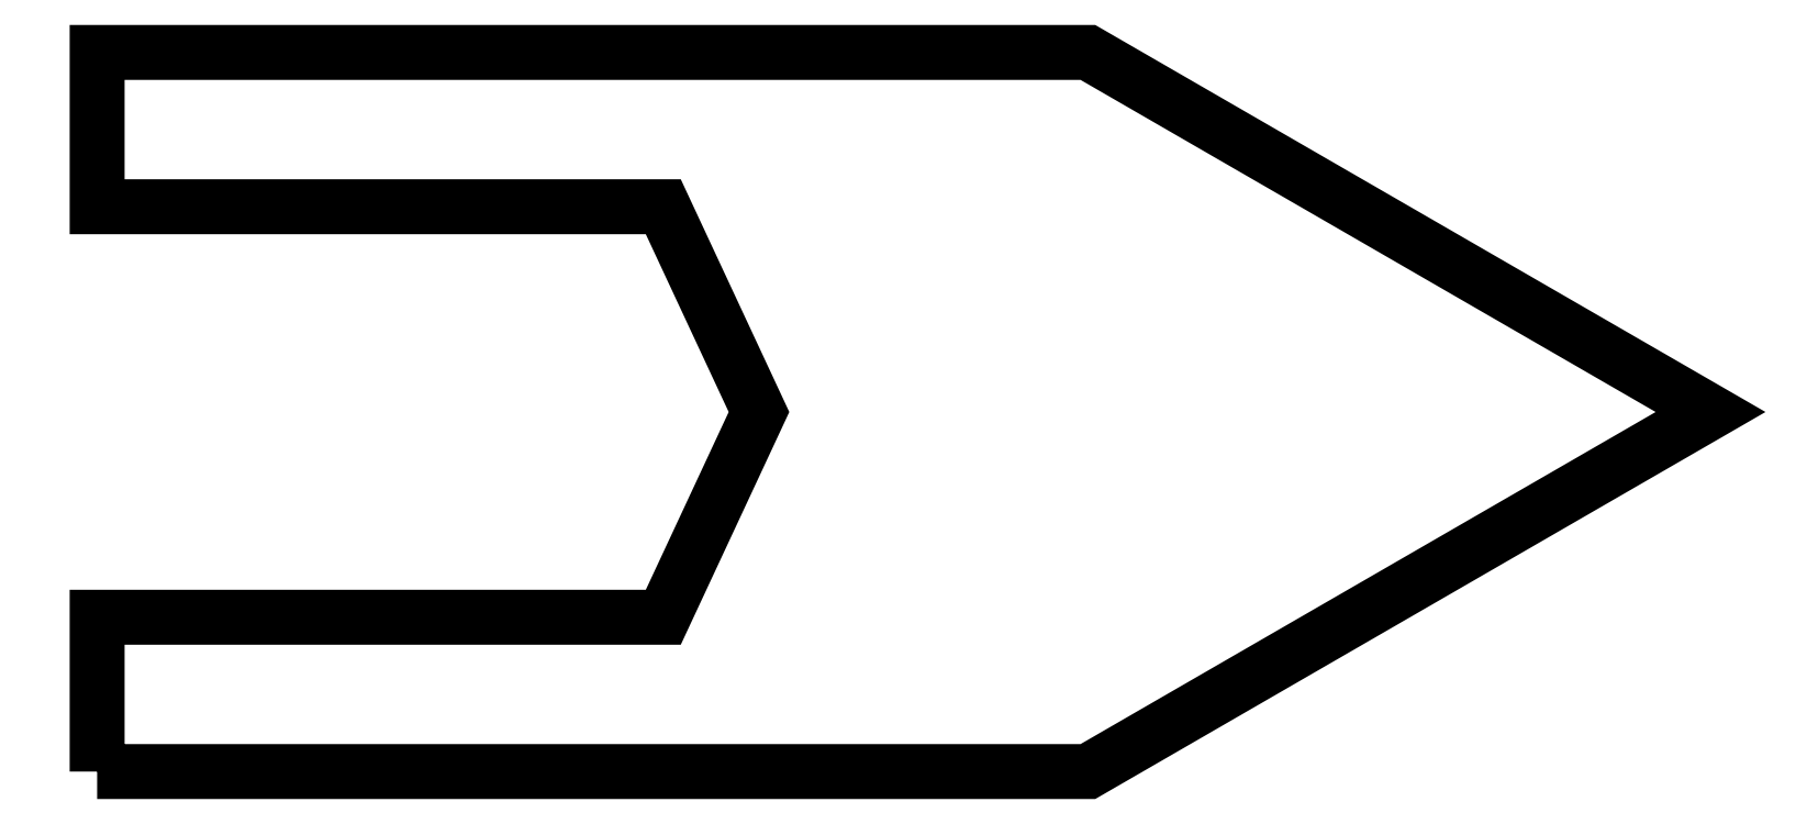
<metadata>
{"format":"dxf","ext":"dxf","renderer":"ezdxf+matplotlib","layout":"modelspace","background":"white","min_lineweight":24,"dpi":150}
</metadata>
<code>
0
SECTION
2
ENTITIES
0
POLYLINE
8
0
70
1
66
1
10
0
20
0
30
0
0
VERTEX
8
0
10
0
20
-12.7
30
0
0
VERTEX
8
0
10
35
20
-12.7
30
0
0
VERTEX
8
0
10
57
20
0
30
0
0
VERTEX
8
0
10
35
20
12.7
30
0
0
VERTEX
8
0
10
0
20
12.7
30
0
0
VERTEX
8
0
10
0
20
7.25
30
0
0
VERTEX
8
0
10
20
20
7.25
30
0
0
VERTEX
8
0
10
23.38
20
0
30
0
0
VERTEX
8
0
10
20
20
-7.25
30
0
0
VERTEX
8
0
10
0
20
-7.25
30
0
0
SEQEND
8
0
0
ENDSEC
0
EOF

</code>
